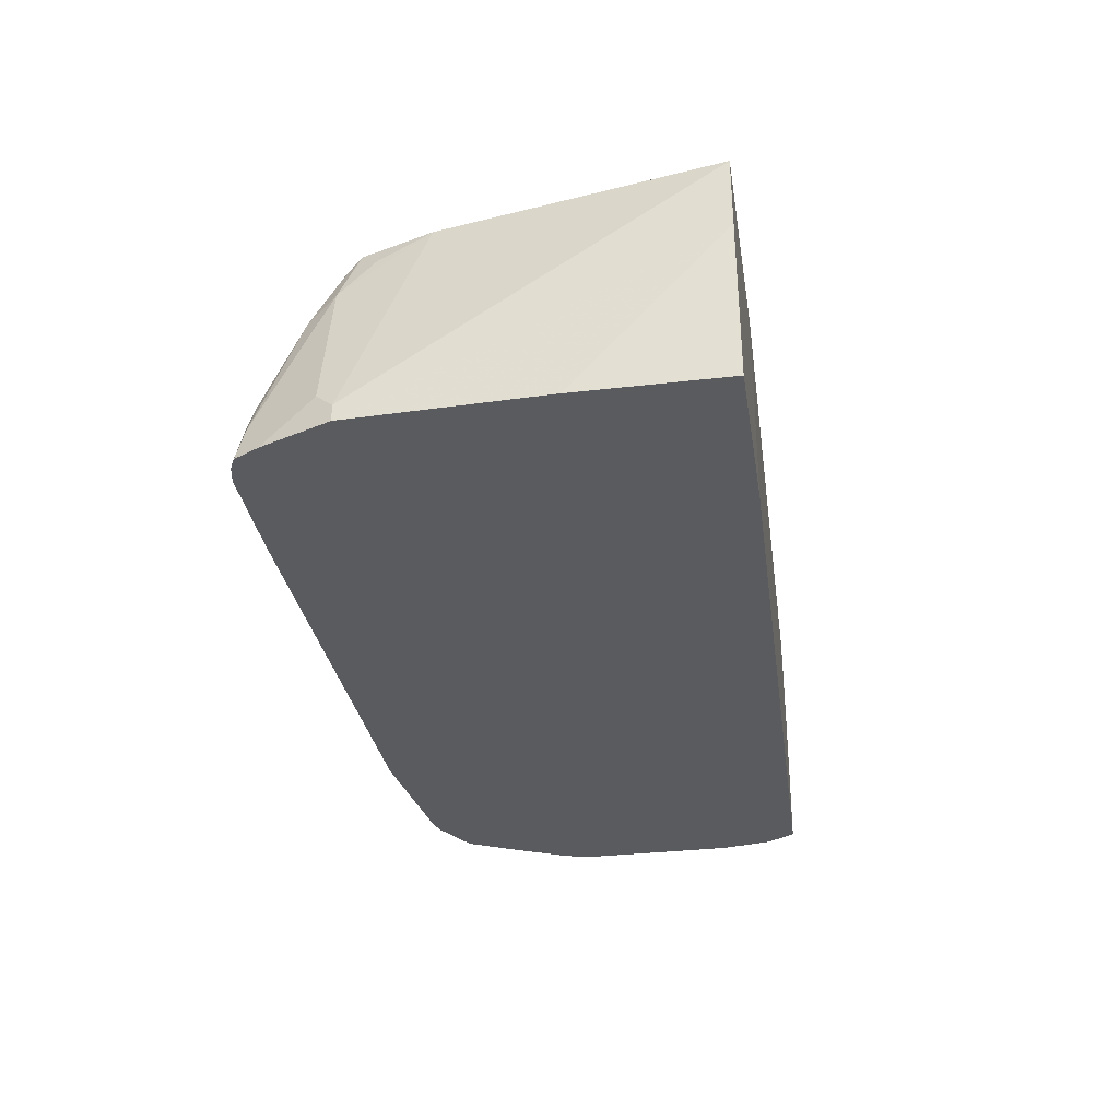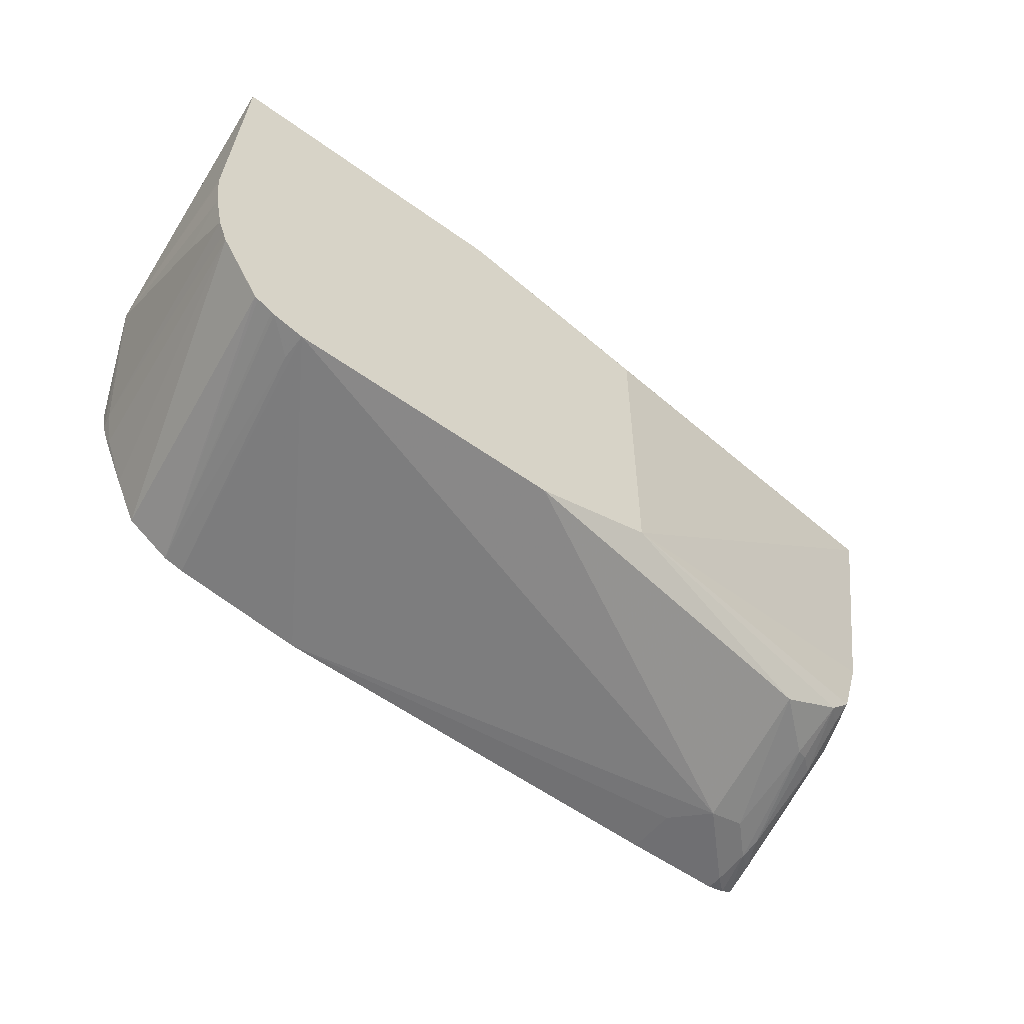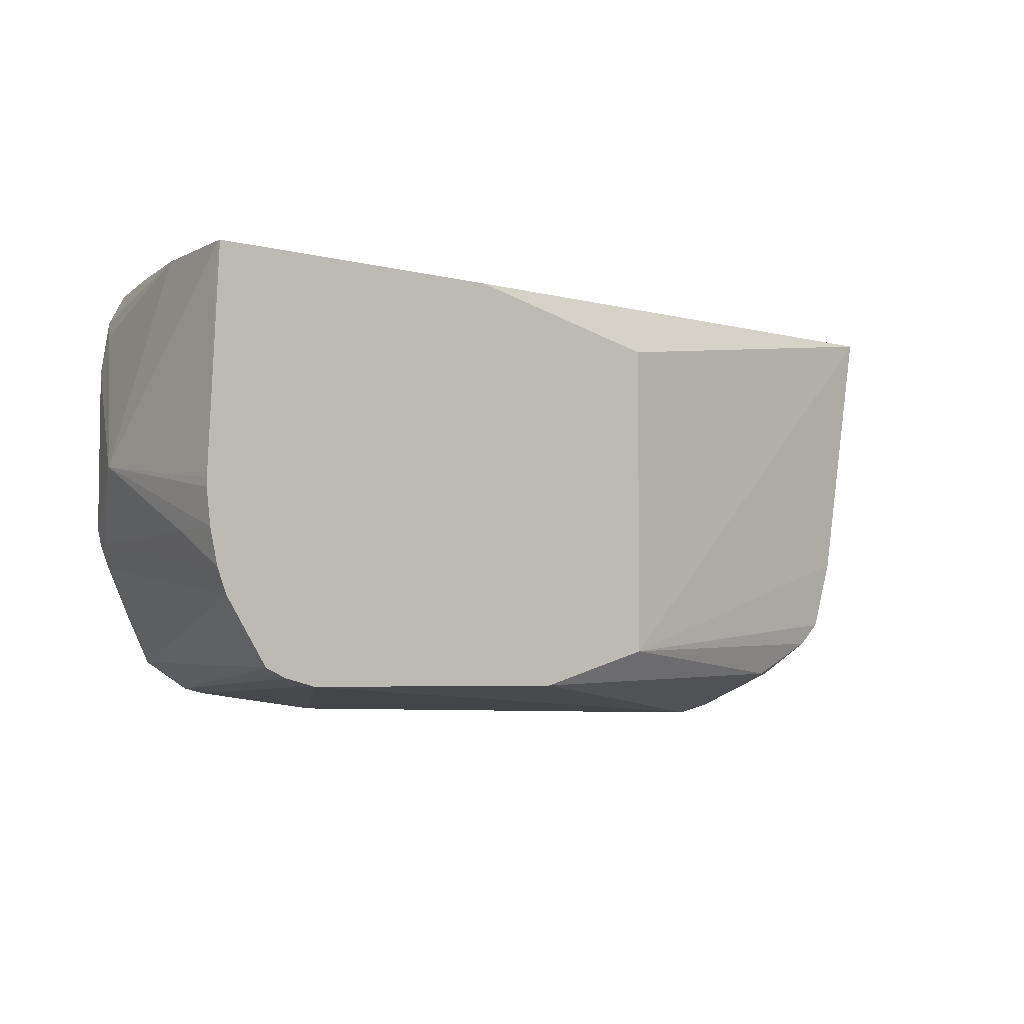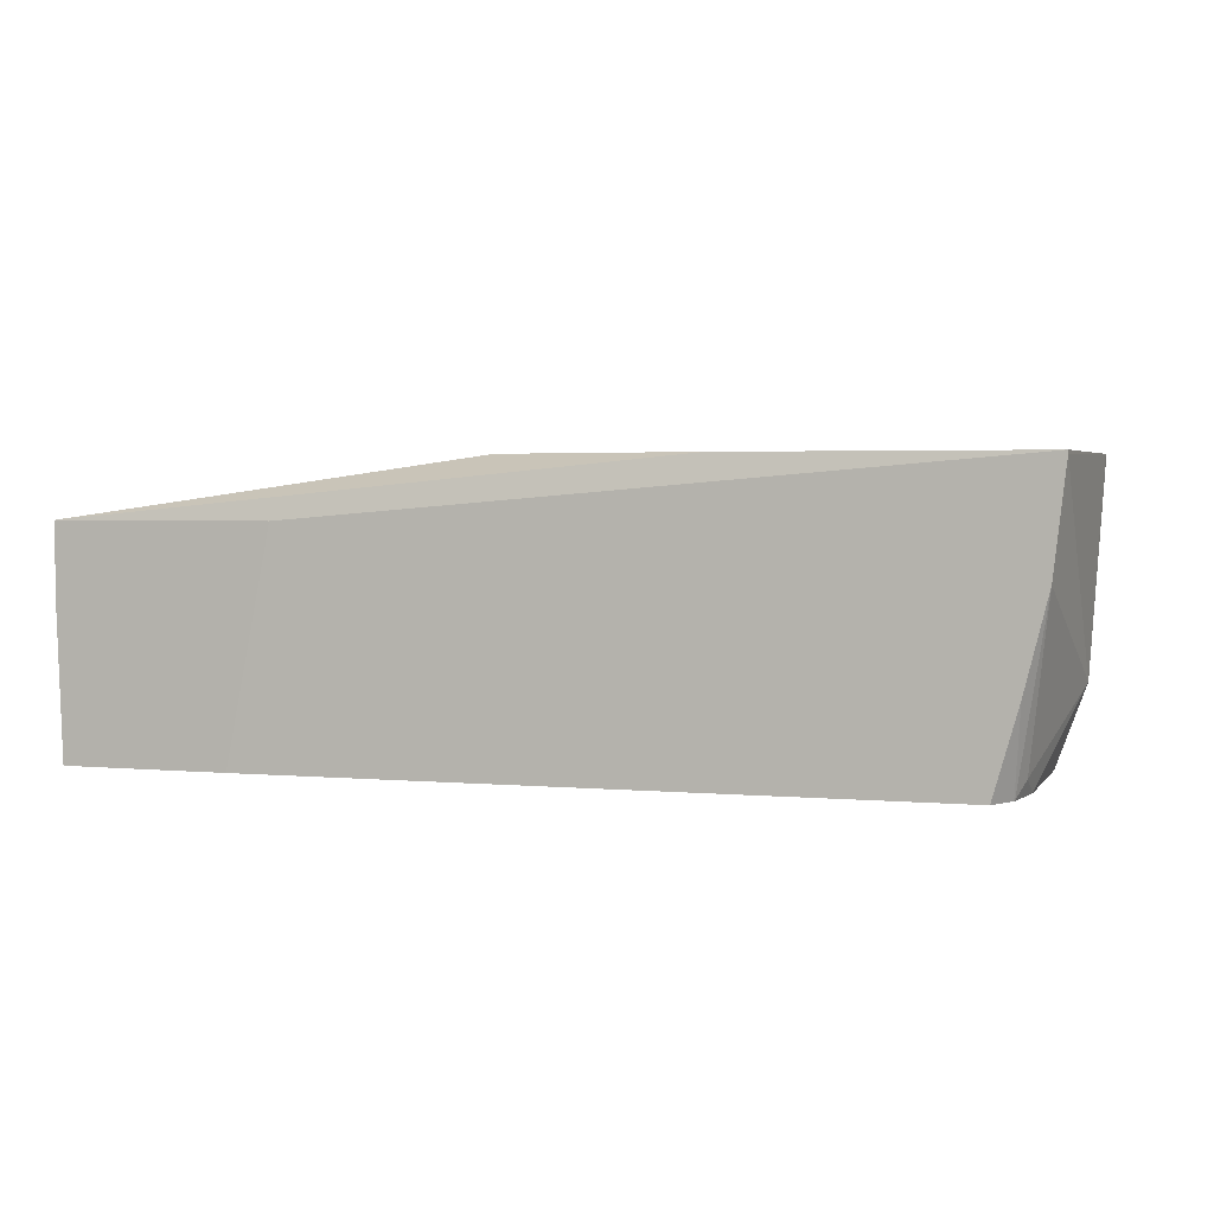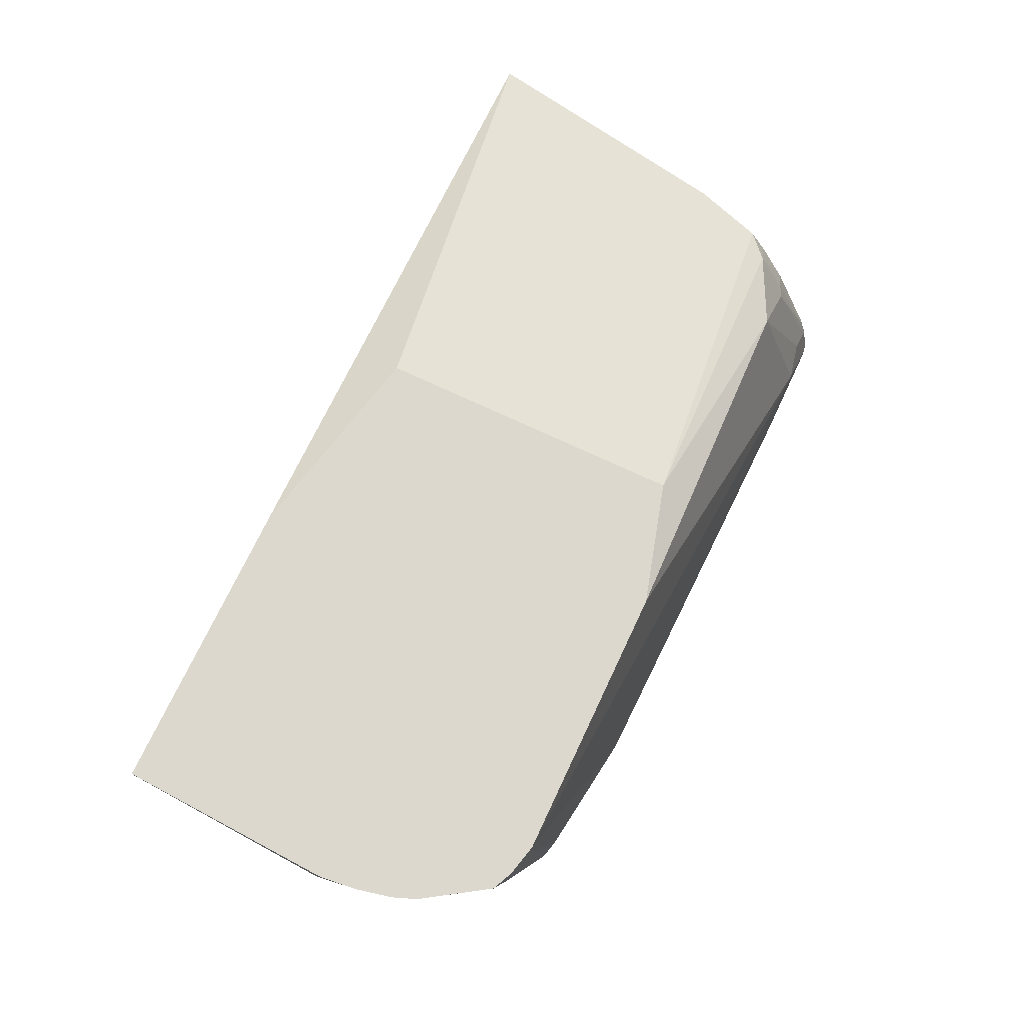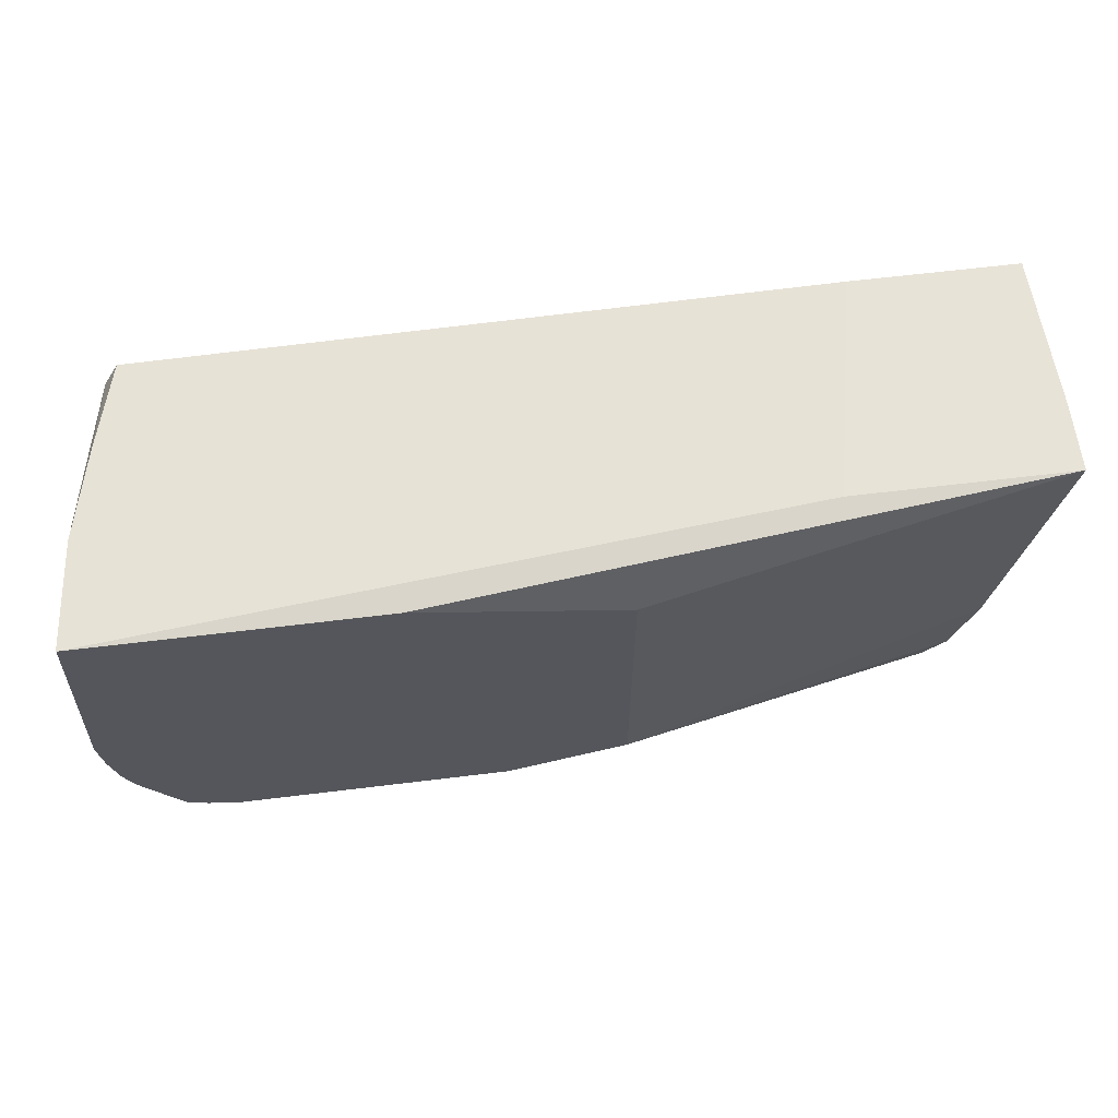
<metadata>
{"format":"obj","ext":"obj","renderer":"f3d","projection":"perspective","resolution":1024,"background":"white","views":[{"elev":-33.1,"azim":99.1,"up":"+Z"},{"elev":-54.7,"azim":-37.4,"up":"+Y"},{"elev":-4.8,"azim":-39.6,"up":"+Y"},{"elev":3.1,"azim":-161.9,"up":"+Z"},{"elev":72.2,"azim":-64.8,"up":"+Z"},{"elev":62.4,"azim":-7.1,"up":"+Y"}]}
</metadata>
<code>
v 0.2695 -0.1273 -0.1615
v 0.2661 -0.2125 -0.2519
v 0.2661 -0.1273 -0.2519
v -0.09569 -0.3783 -0.2519
v 0.2625 -0.323 -0.2519
v 0.2695 -0.1273 -0.12
v 0.2625 -0.323 -0.2423
v 0.2471 -0.3634 -0.2519
v 0.2399 -0.3777 -0.2519
v 0.2372 -0.3735 -0.2322
v 0.2574 -0.3331 -0.2322
v 0.2423 -0.2826 -0.12
v 0.03119 -0.3432 -0.08539
v 0.03119 -0.1615 -0.08539
v -0.08907 -0.1348 -0.08539
v -0.2624 -0.1348 -0.08539
v 0.1422 -0.1273 -0.12
v -0.2624 -0.1348 -0.08725
v -0.2556 -0.1348 -0.1478
v 0.1685 -0.1273 -0.2519
v -0.2281 -0.1348 -0.2519
v -0.2423 -0.1348 -0.2019
v -0.2374 -0.1519 -0.2519
v -0.2371 -0.1513 -0.2519
v -0.2423 -0.273 -0.2519
v -0.2423 -0.1817 -0.2519
v -0.2423 -0.1615 -0.2423
v -0.2624 -0.2423 -0.2019
v -0.2401 -0.2826 -0.2519
v -0.2423 -0.2826 -0.2423
v -0.2359 -0.2937 -0.2519
v -0.2355 -0.2961 -0.249
v -0.2221 -0.323 -0.2519
v -0.2086 -0.3499 -0.2519
v -0.2559 -0.3169 -0.08539
v -0.2578 -0.3121 -0.08539
v -0.2614 -0.3029 -0.08539
v -0.2659 -0.2826 -0.08539
v -0.2624 -0.2826 -0.1211
v -0.2683 -0.2625 -0.08539
v -0.2683 -0.2578 -0.08539
v -0.2197 -0.359 -0.08539
v -0.2305 -0.3542 -0.08539
v -0.2215 -0.3582 -0.08539
v -0.1836 -0.3653 -0.2519
v -0.2322 -0.3533 -0.08581
v -0.2322 -0.3533 -0.08539
v -0.1721 -0.3682 -0.2519
v -0.2019 -0.3634 -0.101
v -0.2019 -0.3634 -0.08539
v 0.1817 -0.3836 -0.2019
v -0.0404 -0.3634 -0.08539
v 0.175 -0.3567 -0.12
v 0.2154 -0.3365 -0.12
v 0.2086 -0.3567 -0.1481
v 0.217 -0.3533 -0.1514
v 0.2288 -0.3499 -0.1615
v 0.2271 -0.3735 -0.212
v 0.2246 -0.3785 -0.2221
v 0.2372 -0.3331 -0.1514
v 0.2271 -0.3331 -0.1312
v 0.2288 -0.3238 -0.12
v 0.2292 -0.323 -0.12
v 0.2372 -0.3129 -0.1312
v 0.2297 -0.323 -0.1211
v 0.2329 -0.3812 -0.2519
v 0.2221 -0.3836 -0.2519
v 0.2221 -0.3836 -0.2423
v 0.2044 -0.3785 -0.2019
v 0.1615 -0.3836 -0.2519
v 0.1615 -0.3836 -0.2221
f 56 57 54
f 56 58 57
f 56 55 58
f 58 55 59
f 58 59 10
f 58 10 57
f 61 62 54
f 61 57 60
f 61 54 57
f 61 60 62
f 63 62 60
f 63 13 62
f 56 54 55
f 57 10 60
f 55 54 53
f 48 4 50
f 53 13 52
f 46 34 45
f 34 25 45
f 25 21 45
f 4 45 21
f 48 45 4
f 48 49 45
f 53 54 13
f 48 50 49
f 50 4 51
f 50 51 52
f 50 52 42
f 49 50 42
f 49 42 45
f 52 13 42
f 63 12 13
f 63 64 12
f 66 4 9
f 63 60 65
f 4 67 70
f 71 4 70
f 71 51 4
f 71 70 51
f 42 13 41
f 13 16 41
f 70 67 51
f 14 16 13
f 28 41 18
f 28 18 19
f 4 21 3
f 27 28 19
f 23 27 19
f 46 35 34
f 18 41 16
f 63 65 64
f 68 51 67
f 69 59 55
f 65 60 64
f 64 60 12
f 60 11 12
f 60 10 11
f 62 13 54
f 9 10 59
f 53 52 51
f 66 9 59
f 66 68 67
f 66 59 68
f 69 68 59
f 69 51 68
f 69 53 51
f 69 55 53
f 66 67 4
f 47 43 35
f 2 5 4
f 47 46 43
f 24 21 23
f 24 23 22
f 22 23 19
f 22 19 20
f 22 20 21
f 20 3 21
f 20 1 3
f 17 6 20
f 17 20 19
f 17 19 18
f 17 18 16
f 17 16 6
f 15 6 16
f 15 16 14
f 15 14 6
f 6 14 13
f 6 13 12
f 47 35 46
f 2 3 1
f 2 4 3
f 2 1 5
f 6 5 1
f 7 5 6
f 24 22 21
f 8 5 7
f 8 9 4
f 8 10 9
f 8 11 10
f 8 7 11
f 7 12 11
f 7 6 12
f 8 4 5
f 23 21 25
f 6 1 20
f 26 27 23
f 39 37 38
f 39 30 37
f 39 28 30
f 39 38 28
f 40 28 38
f 40 41 28
f 37 35 38
f 26 23 25
f 35 42 41
f 43 42 35
f 44 42 43
f 44 45 42
f 44 43 45
f 43 46 45
f 38 35 41
f 36 35 37
f 40 38 41
f 36 30 35
f 26 28 27
f 36 37 30
f 26 25 28
f 29 28 25
f 31 30 29
f 31 32 30
f 31 33 32
f 29 30 28
f 31 29 33
f 29 25 33
f 33 25 34
f 33 34 35
f 33 35 32
f 30 32 35

</code>
